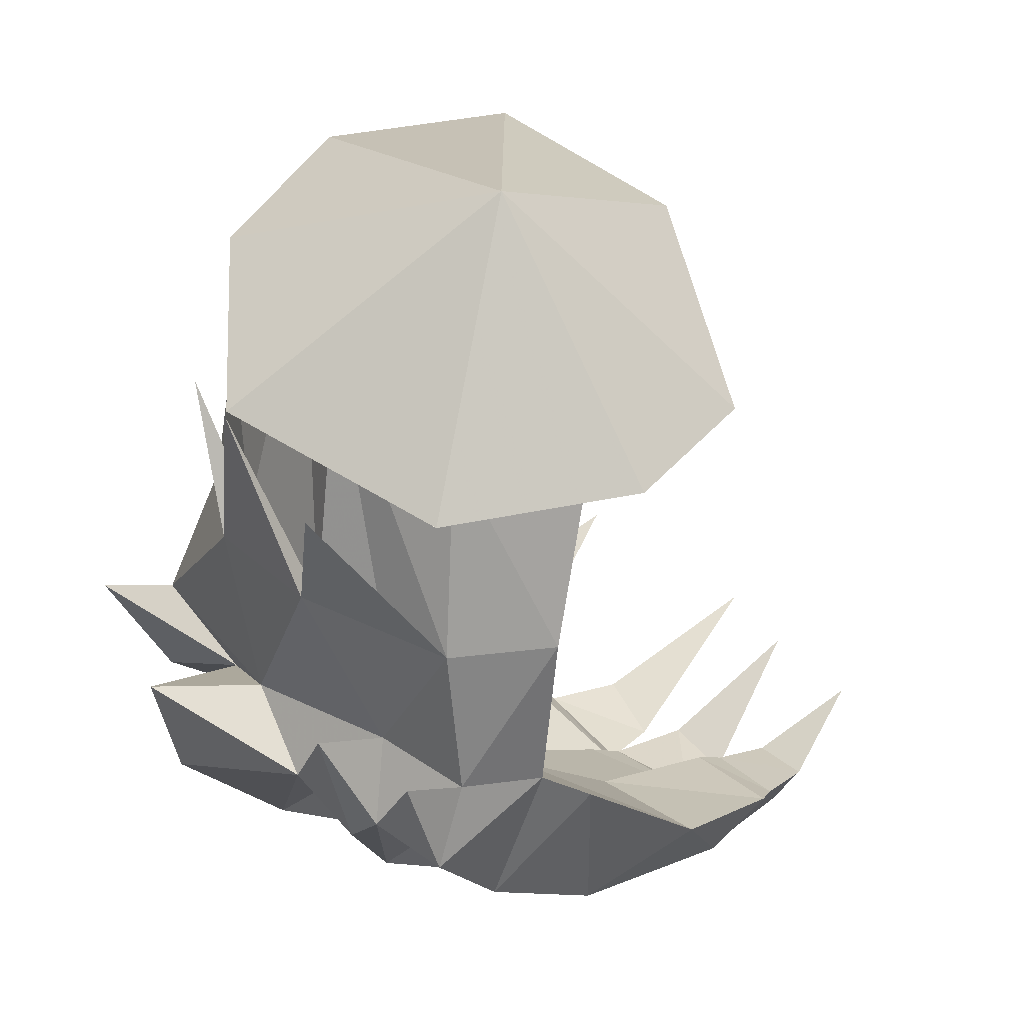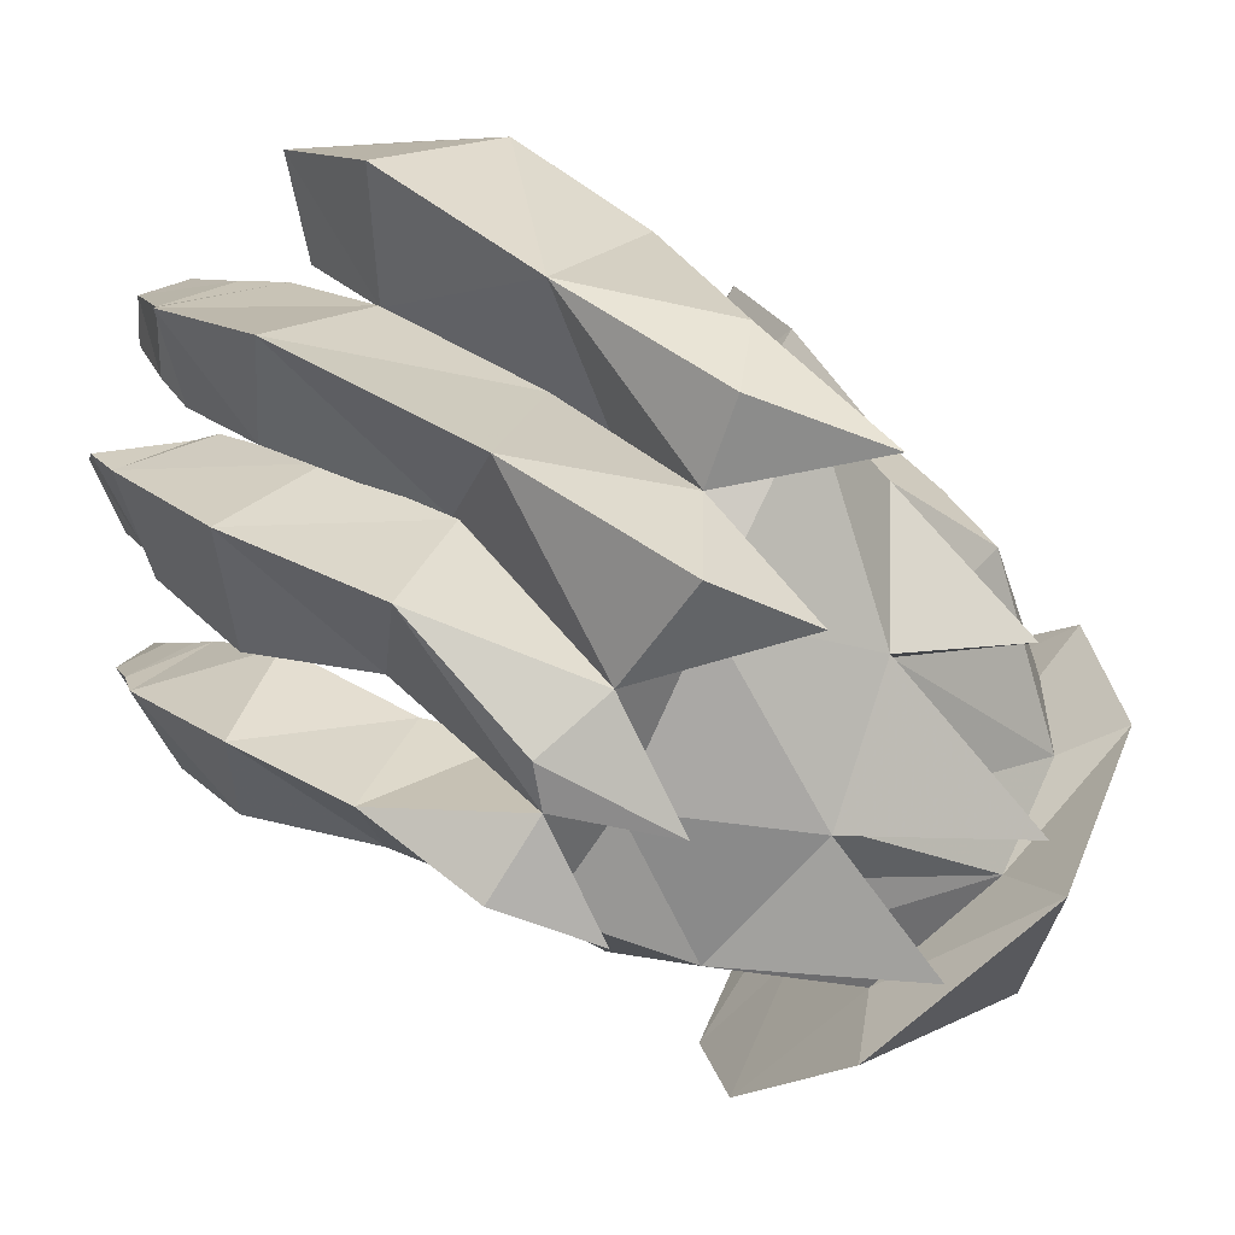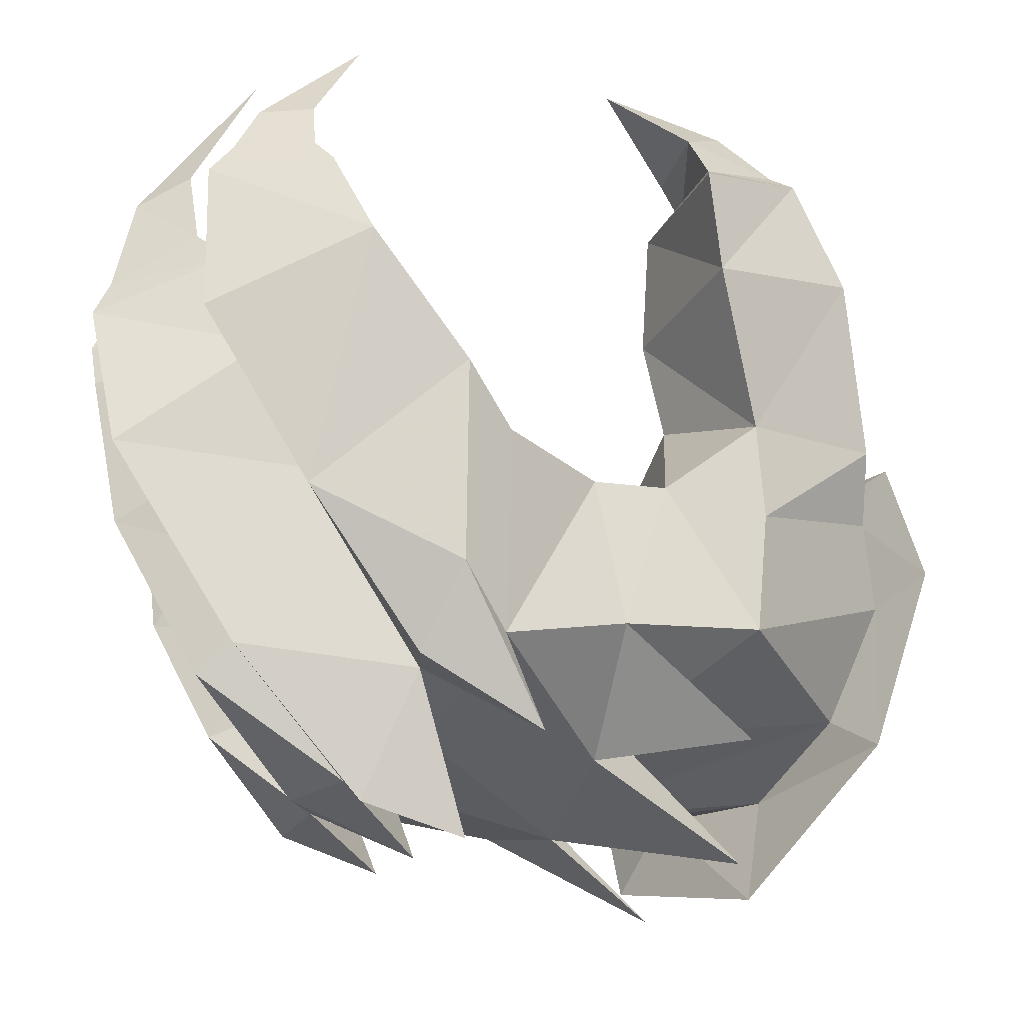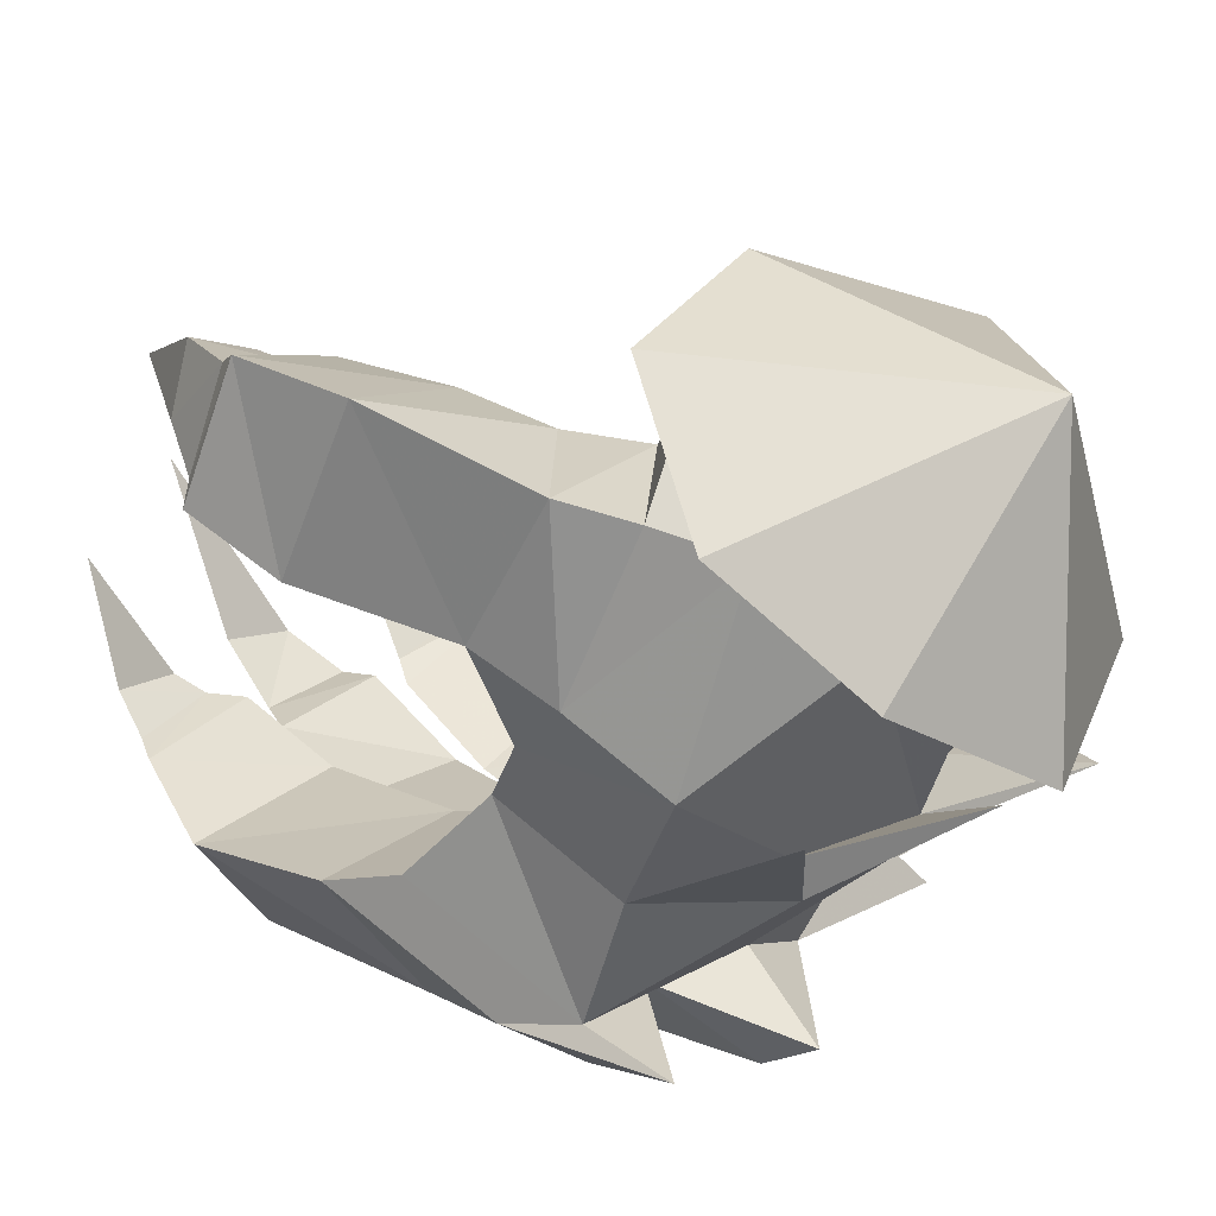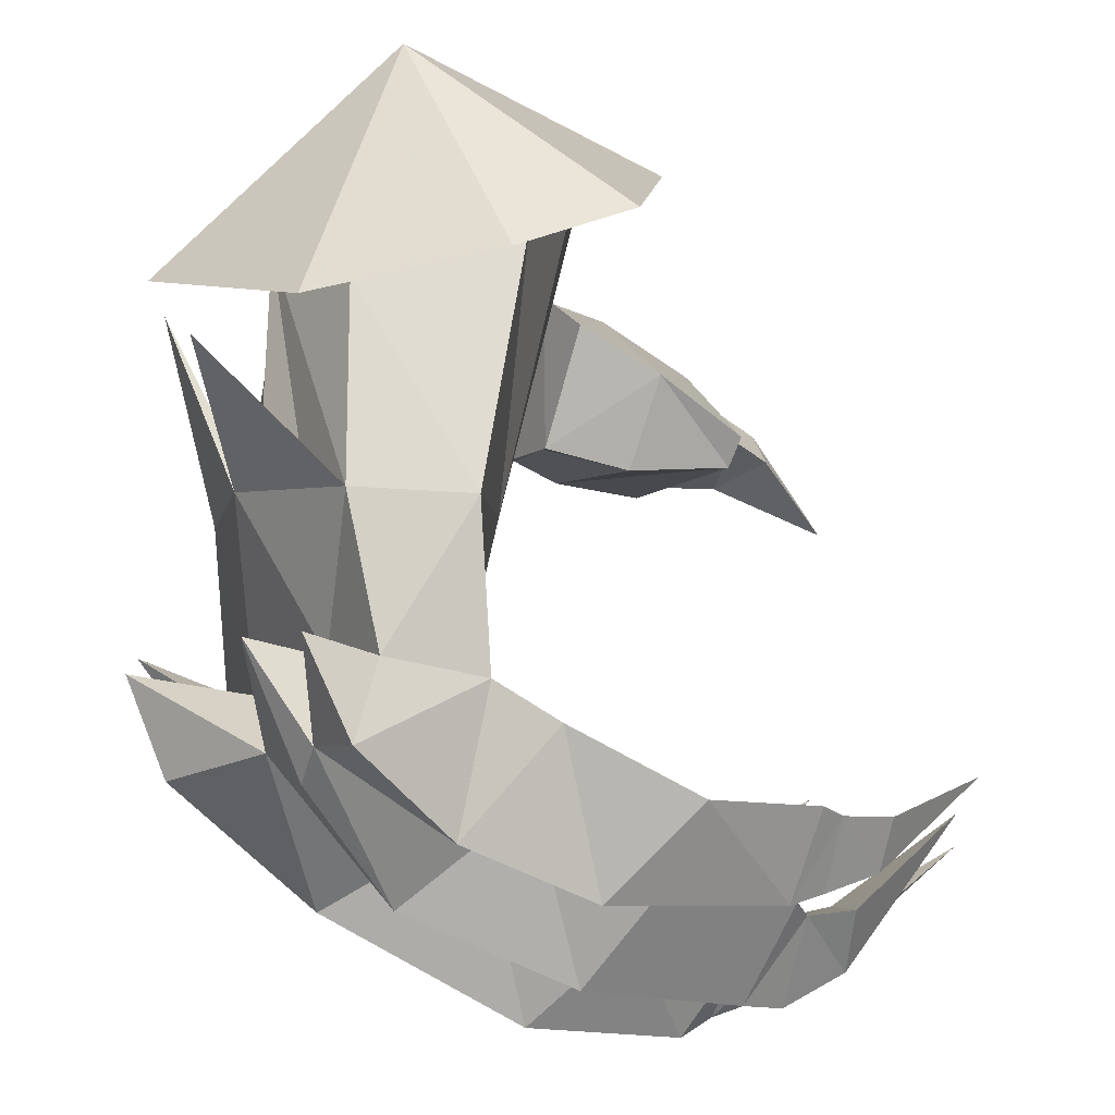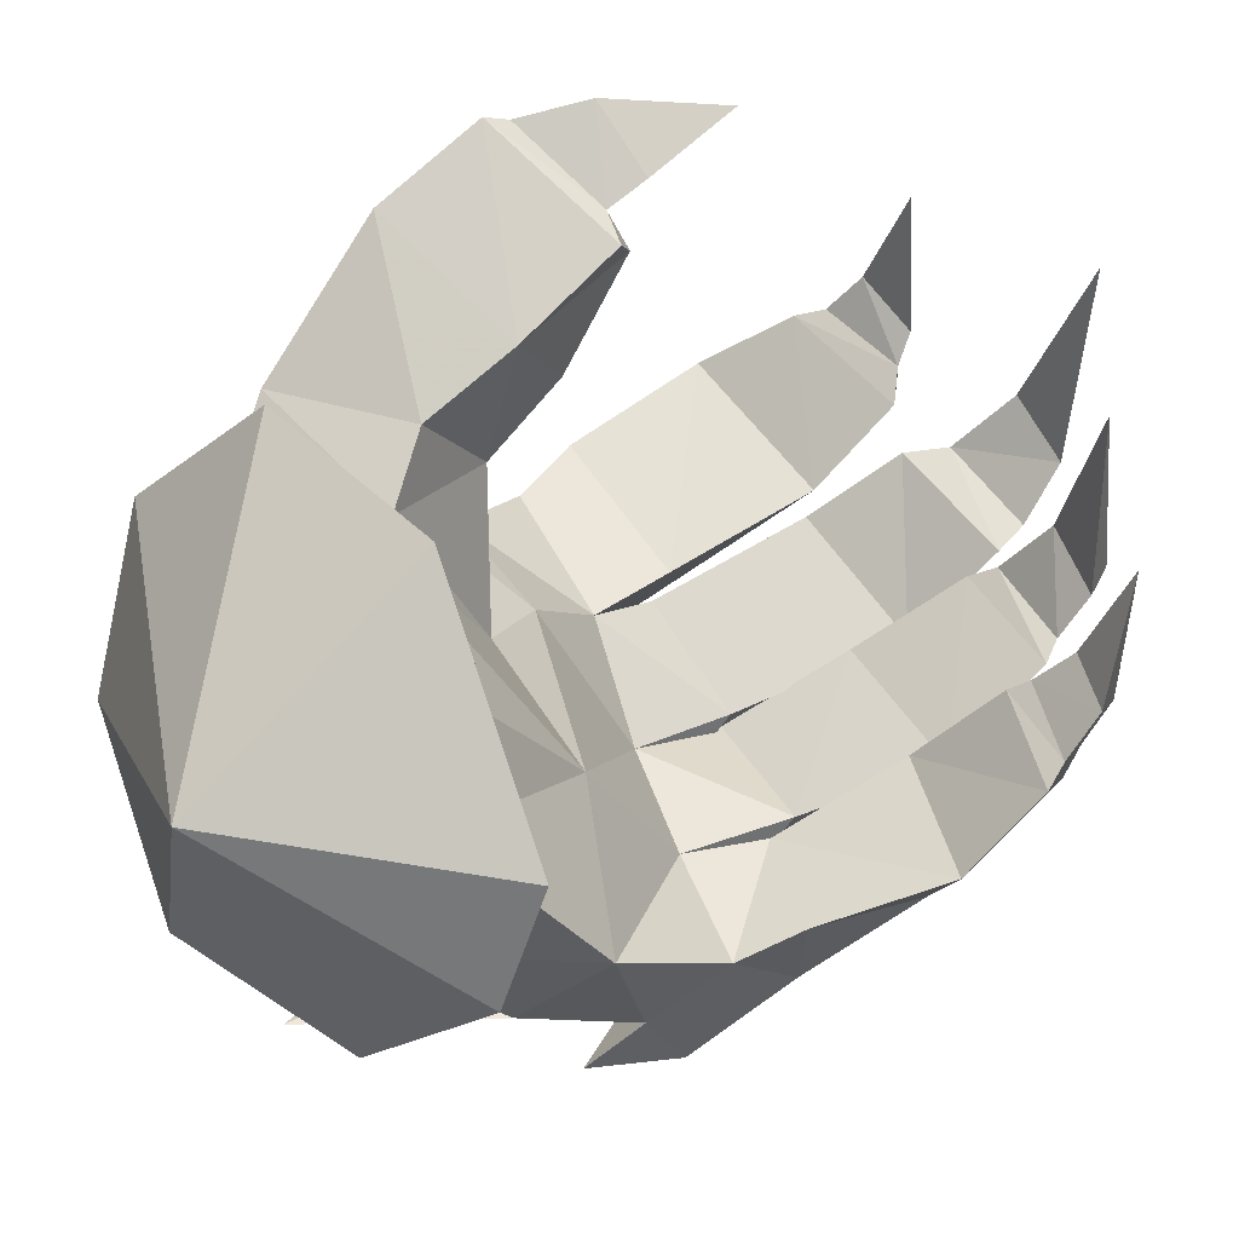
<metadata>
{"format":"obj","ext":"obj","renderer":"f3d","projection":"perspective","resolution":1024,"background":"white","views":[{"elev":10.9,"azim":158.3,"up":"+Y"},{"elev":-4.6,"azim":48.8,"up":"+Z"},{"elev":41.4,"azim":76.8,"up":"+Z"},{"elev":60.3,"azim":68.9,"up":"+Y"},{"elev":-24.7,"azim":179.5,"up":"+Y"},{"elev":-37.1,"azim":-138.7,"up":"+Z"}]}
</metadata>
<code>
v 0.1696 0.9188 -0.3959
v 0.01566 0.9834 -0.01613
v 0.2305 0.958 0.00308
v -0.2067 0.7645 0.3796
v -0.2565 0.8204 0.34
v -0.3388 0.6948 0.3707
v -0.1841 0.867 0.3223
v -0.1337 0.7686 0.383
v -0.1707 0.8934 0.3147
v -0.1067 0.7609 0.399
v -0.001701 0.7499 0.3345
v -0.06004 0.9301 0.2328
v 0.1325 0.7589 0.1955
v 0.2425 0.2808 -0.2068
v 0.1819 0.2421 -0.3041
v 0.2186 0.4074 -0.3556
v 0.313 0.2142 -0.09932
v 0.3302 0.2911 -0.237
v 0.207 0.1478 -0.2968
v 0.2591 0.2551 -0.336
v 0.06528 0.4699 -0.1517
v -0.02113 0.8818 -0.1212
v -0.01185 0.804 -0.238
v 0.1455 0.3002 0.002749
v 0.1137 0.4989 0.06572
v 0.107 0.2717 -0.1377
v 0.02685 0.17 -0.07415
v 0.1091 0.1937 0.07208
v -0.1364 0.111 -0.04628
v -0.03939 0.1426 0.1364
v -0.0891 0.6814 0.1586
v -0.215 0.7203 0.2274
v -0.2243 0.7666 0.2447
v -0.2659 0.7506 0.2733
v -0.2304 0.7509 0.2035
v -0.1269 0.7871 0.1078
v 0.08838 0.2013 0.07547
v 0.1263 0.2917 0.2032
v 0.1405 0.3742 0.1426
v -0.029 0.2002 0.2988
v -0.08563 0.09501 0.1557
v -0.1547 0.18 0.3379
v -0.2215 0.1007 0.2079
v -0.2474 0.0863 0.2397
v -0.1996 0.1485 0.3415
v -0.3143 0.1026 0.2842
v -0.2984 0.1553 0.3586
v -0.4888 0.2685 0.3553
v 0.07975 0.3147 0.207
v 0.1499 0.408 0.3741
v 0.1913 0.4463 0.2978
v -0.06191 0.2269 0.3041
v 0.02301 0.3267 0.4804
v -0.1029 0.3045 0.4943
v -0.1802 0.2258 0.3654
v -0.1961 0.2362 0.4076
v -0.1384 0.2893 0.4935
v -0.1993 0.2987 0.5
v -0.2254 0.2488 0.4345
v -0.2634 0.09312 0.03514
v -0.1878 0.1185 0.1788
v -0.2254 0.1127 0.1754
v -0.2768 0.08766 0.06562
v -0.3151 0.1336 0.1749
v -0.3336 0.1014 0.08815
v -0.4653 0.2466 0.1738
v 0.1756 0.06392 -0.02031
v 0.2531 0.1791 -0.2116
v 0.268 0.1544 -0.1651
v 0.1039 0.07612 -0.2046
v 0.06976 0.2315 -0.2705
v -0.004146 0.1947 -0.2408
v -0.04489 0.03183 -0.1408
v 0.03577 0.2045 -0.1152
v -0.244 0.05129 -0.0828
v -0.1103 0.1431 -0.04133
v -0.2823 0.06953 -0.06633
v -0.2499 0.1562 -0.02729
v -0.2794 0.1527 -0.02717
v -0.3434 0.09699 -0.05243
v -0.3417 0.1581 -0.02369
v -0.4627 0.2213 -0.01428
v -0.3563 0.1447 -0.09919
v -0.299 0.1341 -0.1308
v -0.276 0.135 -0.158
v -0.1529 0.1239 -0.2077
v 0.2686 0.1044 0.1125
v -0.02539 0 0.06157
v -0.2076 0.004187 0.1337
v -0.2532 0.007589 0.1554
v -0.3262 0.0507 0.1602
v 0.333 0.3062 0.0881
v 0.03486 0.007934 0.2392
v -0.1457 0.01052 0.2897
v -0.1828 0.03762 0.2992
v -0.2921 0.08582 0.3316
v -0.1449 0.1644 0.4717
v -0.1708 0.1977 0.4795
v 0.3441 0.3593 0.2531
v -0.2211 0.2371 0.4906
v -0.327 0.3768 0.4865
v 0.04511 0.1278 0.4224
v 0.2231 0.2079 0.2927
v 0.3936 0.296 0.1727
v 0.3891 0.3941 0.1773
v 0.4888 0.4143 0.1179
v 0.4304 0.2155 -0.007704
v 0.1867 0.547 0.1959
v 0.01378 0.6823 0.1012
v 0.1868 0.6329 0.1693
v 0.01699 0.8081 -0.04446
v -0.02791 0.8183 0.04078
v 0.1005 0.918 0.09612
v 0.1501 0.9031 0.02251
v 0.04478 0.9289 -0.06176
v 0.09395 0.5853 -0.03108
v 0.03326 0.7101 -0.3586
v 0.08139 0.405 -0.3441
v 0.2193 0.6387 -0.3819
v 0.3141 0.7361 -0.2678
v 0.3355 0.3094 -0.02814
v 0.4758 0.3258 -0.04906
v 0.3455 0.4603 -0.2306
v 0.3837 0.574 -0.3728
v 0.2677 0.454 -0.2725
v 0.3854 0.5 -0.05779
v 0.4316 0.673 -0.2344
v 0.3222 0.4561 -0.2176
v 0.3108 0.8211 -0.1451
v 0.4115 0.6835 -0.03937
v 0.3533 0.5336 -0.05801
v 0.344 0.5452 0.1155
v 0.3364 0.7088 0.06219
v 0.2202 0.9025 -0.05508
v 0.2245 0.7467 0.1347
v -0.1175 0.881 -0.1911
v 0.3868 0.854 -0.1145
v 0.4439 0.6844 -0.2894
v 0.2662 0.575 -0.4552
v 0.04858 0.6052 -0.5
v -0.08093 0.681 -0.4511
f 1 2 3
f 4 5 6
f 7 5 4
f 8 7 4
f 7 8 9
f 8 10 9
f 9 10 11
f 12 9 11
f 11 13 12
f 14 15 16
f 14 17 18
f 19 15 20
f 21 22 23
f 21 24 25
f 21 26 24
f 27 28 24
f 29 30 27
f 11 31 13
f 32 31 11
f 8 33 32
f 8 4 33
f 4 34 33
f 4 6 34
f 32 35 36
f 32 33 35
f 35 33 9
f 33 7 9
f 7 33 5
f 33 34 5
f 35 9 36
f 9 12 36
f 37 38 39
f 38 37 40
f 37 41 40
f 40 41 42
f 43 44 45
f 44 46 45
f 46 47 45
f 46 48 47
f 49 50 51
f 49 52 53
f 53 52 54
f 54 55 56
f 57 54 56
f 57 56 58
f 56 59 58
f 29 60 61
f 61 60 62
f 60 63 62
f 62 63 64
f 63 65 64
f 65 66 64
f 67 27 68
f 18 69 68
f 19 70 71
f 70 72 71
f 73 70 74
f 75 73 76
f 76 73 74
f 77 75 78
f 79 77 78
f 77 79 80
f 79 81 80
f 82 80 81
f 83 82 81
f 75 77 84
f 77 80 84
f 84 83 79
f 83 81 79
f 85 75 84
f 85 84 78
f 84 79 78
f 85 86 75
f 85 78 76
f 76 74 86
f 37 17 87
f 88 67 28
f 89 88 30
f 61 89 30
f 89 61 62
f 27 67 88
f 29 27 88
f 88 89 29
f 89 60 29
f 63 60 89
f 90 63 89
f 90 89 62
f 90 62 91
f 62 64 91
f 66 65 91
f 65 63 91
f 63 90 91
f 38 87 92
f 38 92 39
f 38 40 93
f 40 42 94
f 37 87 93
f 95 44 43
f 44 95 96
f 96 95 45
f 47 96 45
f 47 48 96
f 48 46 96
f 46 44 96
f 53 54 97
f 54 57 97
f 57 98 97
f 99 51 50
f 100 101 59
f 100 59 56
f 98 100 56
f 97 98 56
f 55 97 56
f 97 55 52
f 58 101 100
f 58 100 57
f 100 98 57
f 102 53 97
f 102 97 52
f 99 103 104
f 99 50 103
f 103 50 53
f 102 103 53
f 102 52 103
f 52 49 103
f 103 49 39
f 94 95 43
f 94 43 41
f 93 94 41
f 41 37 93
f 42 45 95
f 94 42 95
f 93 40 94
f 87 38 93
f 92 105 106
f 106 104 92
f 92 103 39
f 92 87 107
f 91 64 66
f 30 88 28
f 24 17 37
f 17 28 24
f 17 28 67
f 17 67 69
f 86 85 76
f 80 83 84
f 80 82 83
f 78 75 76
f 86 73 75
f 86 72 73
f 74 72 86
f 72 70 73
f 68 27 26
f 68 26 70
f 68 70 19
f 68 19 20
f 30 29 61
f 59 101 58
f 52 55 54
f 50 49 53
f 39 49 51
f 39 51 108
f 42 43 45
f 41 43 42
f 6 5 34
f 31 32 36
f 10 8 32
f 10 32 11
f 13 109 110
f 31 109 13
f 111 112 113
f 111 114 115
f 115 22 111
f 24 37 39
f 25 24 39
f 25 39 108
f 116 25 110
f 116 109 111
f 111 22 116
f 30 28 27
f 116 21 25
f 22 21 116
f 23 117 21
f 15 68 20
f 15 71 118
f 118 71 26
f 118 26 21
f 117 118 21
f 117 119 118
f 68 14 18
f 15 14 68
f 16 15 118
f 119 16 118
f 119 120 16
f 121 105 92
f 121 92 122
f 17 121 122
f 121 17 14
f 121 14 123
f 123 14 16
f 123 16 124
f 124 16 125
f 125 16 120
f 126 121 123
f 123 127 126
f 128 127 123
f 128 123 124
f 124 125 128
f 128 125 120
f 129 128 120
f 130 126 131
f 126 127 131
f 131 127 128
f 128 129 131
f 132 105 126
f 130 132 126
f 132 130 131
f 133 132 131
f 129 133 131
f 134 133 129
f 133 134 135
f 134 114 135
f 51 105 108
f 133 110 132
f 133 135 110
f 13 135 113
f 13 113 12
f 136 23 22
f 136 22 2
f 2 22 115
f 2 115 3
f 115 134 3
f 3 134 137
f 134 129 137
f 137 129 120
f 2 1 136
f 3 137 1
f 137 138 1
f 138 137 120
f 138 120 119
f 139 119 140
f 140 119 117
f 140 141 1
f 141 140 117
f 141 117 23
f 136 141 23
f 136 1 141
f 139 138 119
f 138 139 1
f 139 140 1
f 105 51 99
f 105 99 106
f 104 106 99
f 104 103 92
f 122 92 107
f 122 107 17
f 107 87 17
f 26 71 74
f 71 72 74
f 26 74 70
f 69 18 17
f 69 67 68
f 113 112 12
f 112 36 12
f 114 134 115
f 109 31 36
f 112 109 36
f 109 112 111
f 114 111 113
f 110 25 108
f 109 116 110
f 26 27 24
f 71 15 19
f 105 121 126
f 135 114 113
f 105 132 108
f 110 108 132
f 135 13 110

</code>
